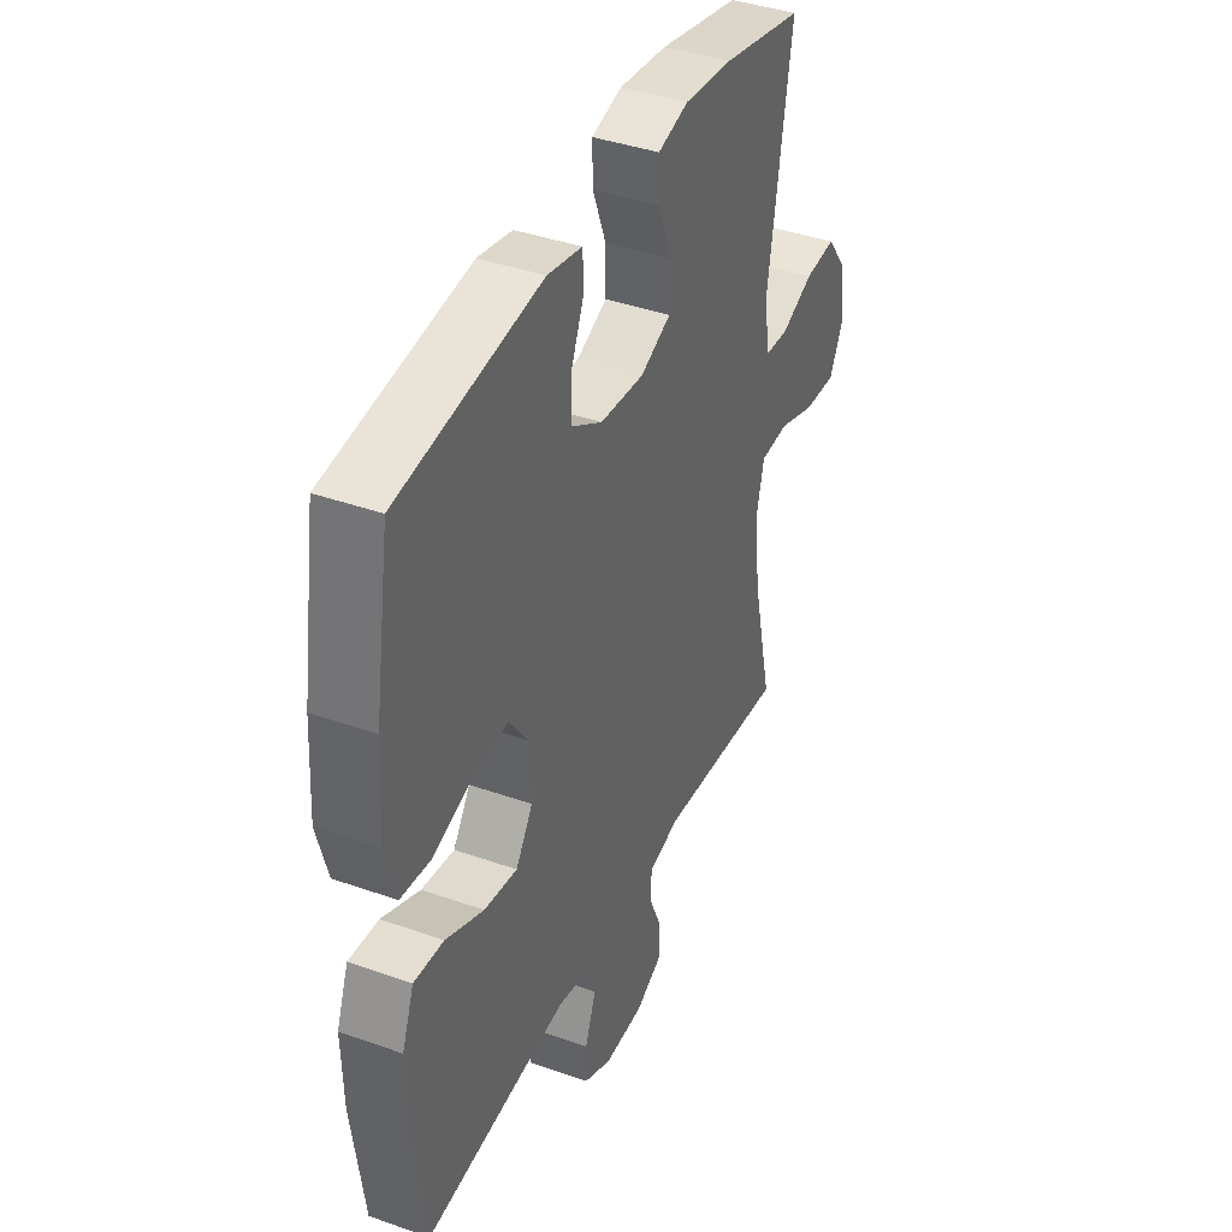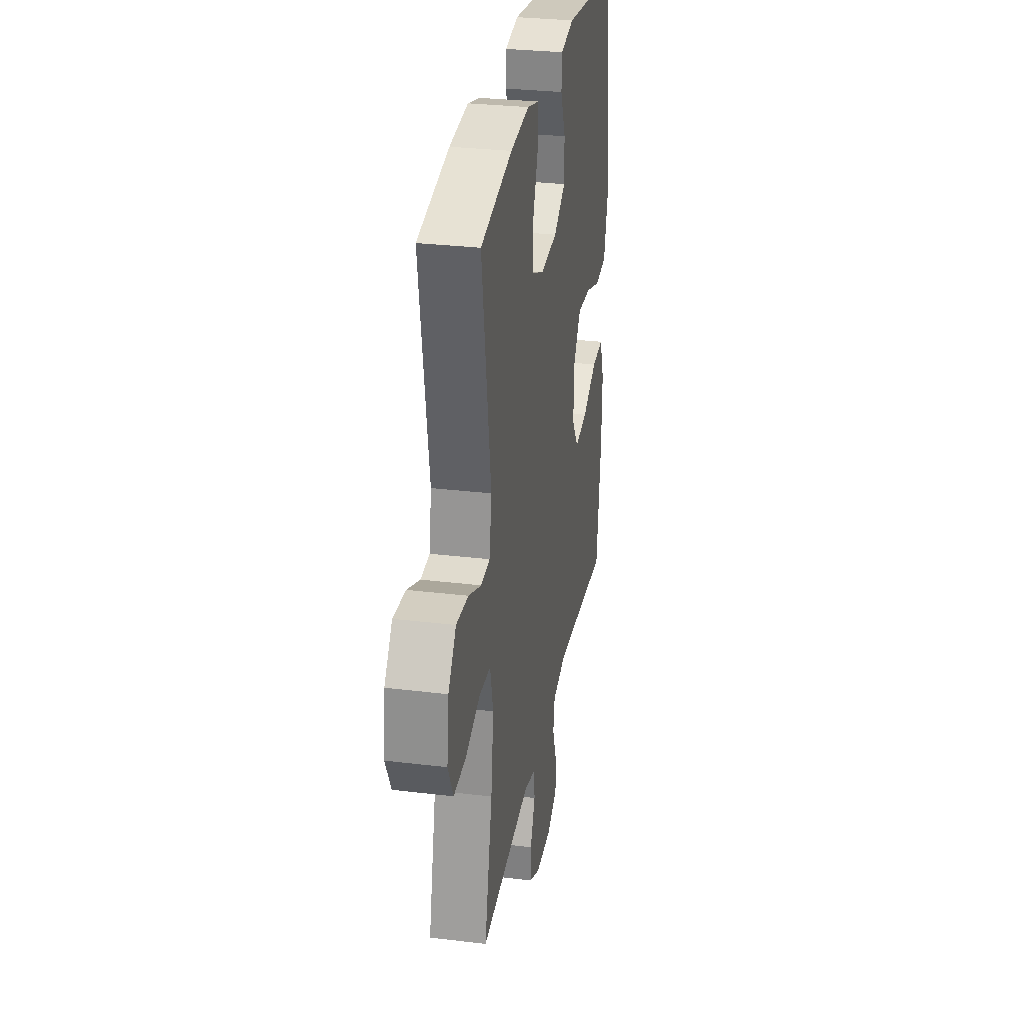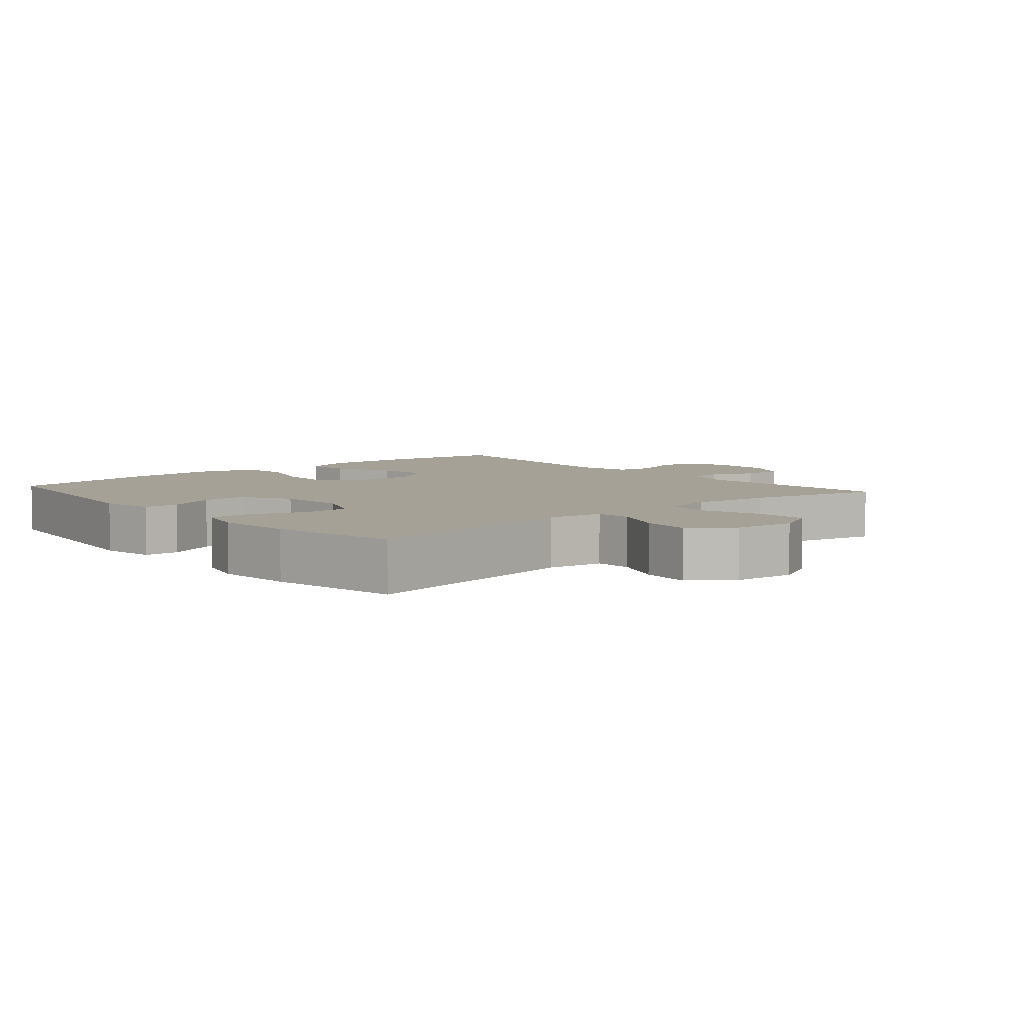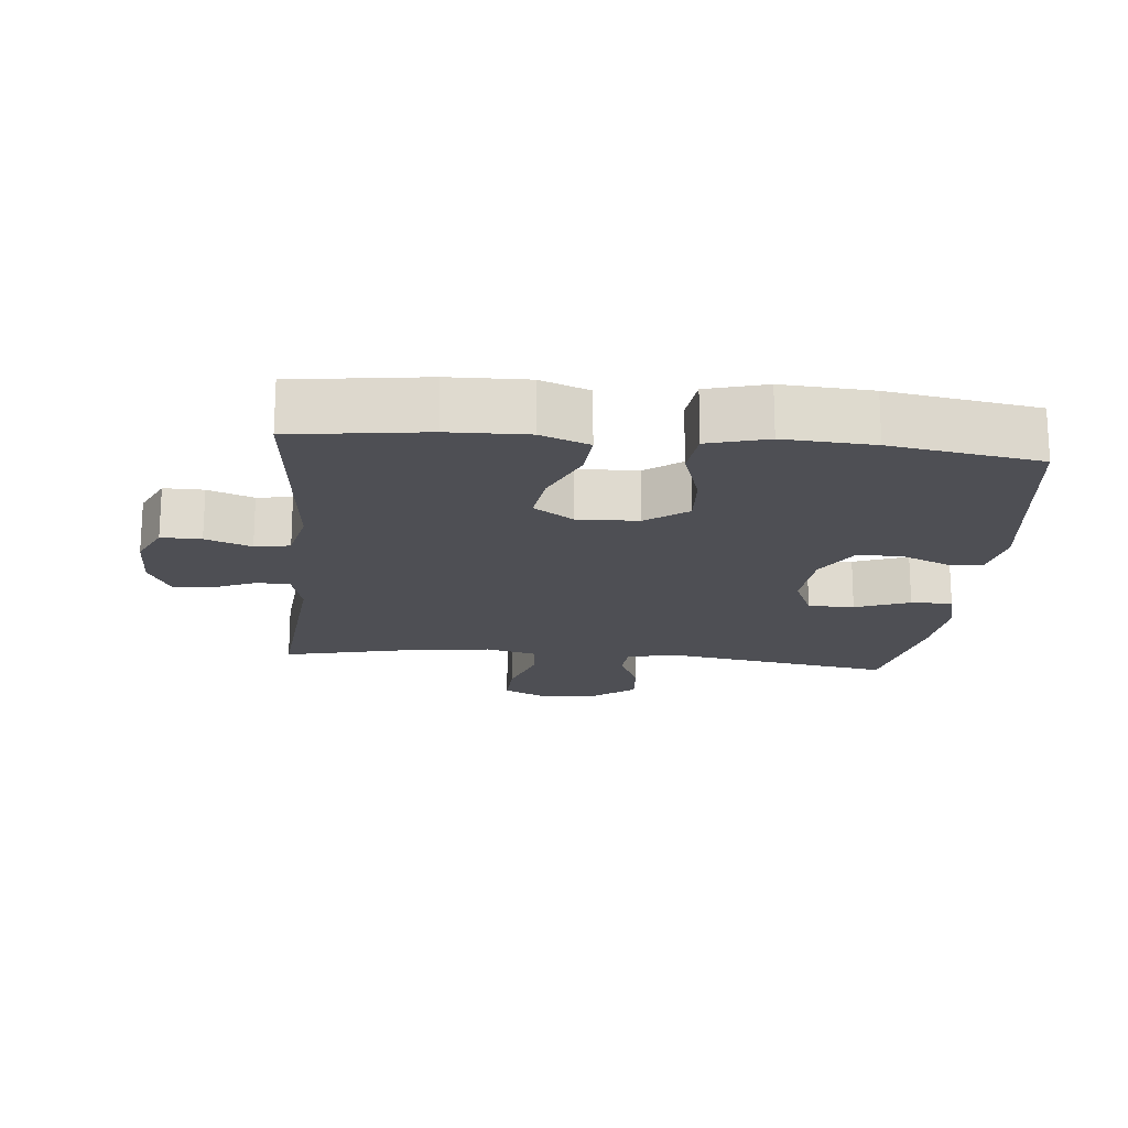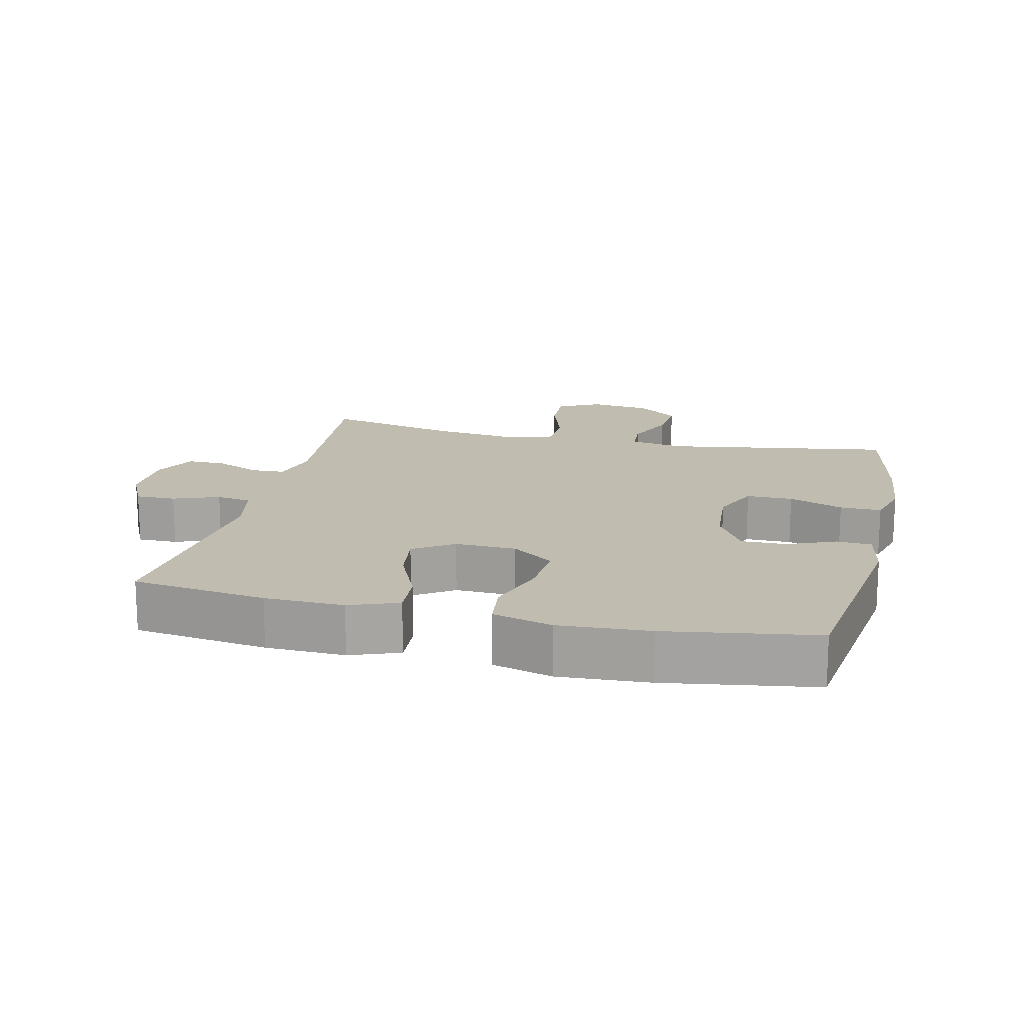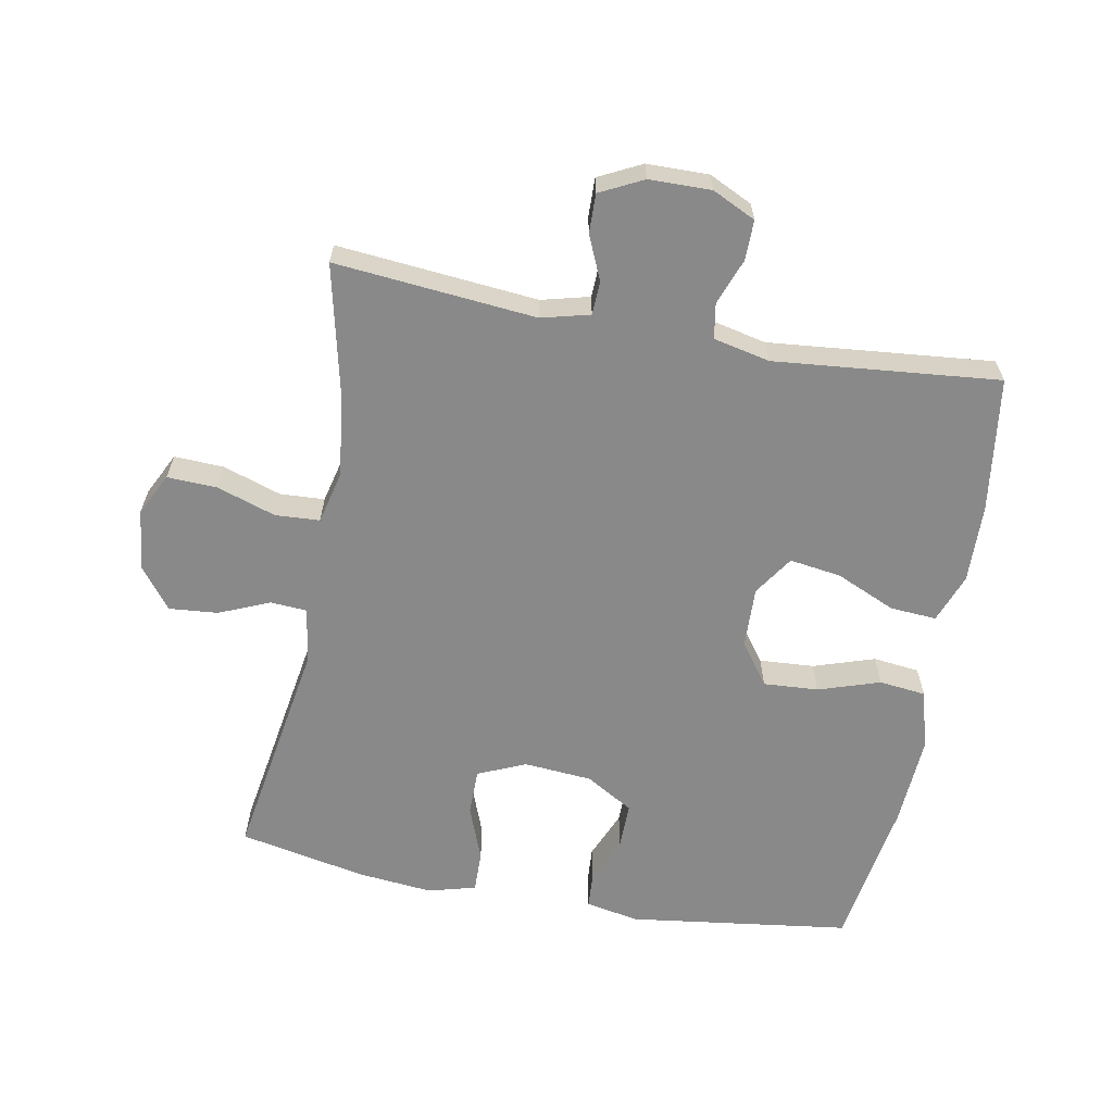
<metadata>
{"format":"obj","ext":"obj","renderer":"f3d","projection":"perspective","resolution":1024,"background":"white","views":[{"elev":39.6,"azim":-66.2,"up":"+Z"},{"elev":29.8,"azim":100.1,"up":"+Z"},{"elev":6.2,"azim":49.1,"up":"+Y"},{"elev":-18.4,"azim":-95.5,"up":"+Y"},{"elev":16.6,"azim":-76.8,"up":"+Y"},{"elev":-63.2,"azim":169.5,"up":"+Y"}]}
</metadata>
<code>
o path1038
v -0.1732 0.0375 -0.4466
v -0.08611 0.0375 -0.4658
v -0.07702 0.0375 -0.52
v -0.1036 0.0375 -0.5907
v -0.1043 0.0375 -0.6526
v -0.03758 0.0375 -0.6846
v 0.05825 0.0375 -0.6833
v 0.1248 0.0375 -0.6501
v 0.1234 0.0375 -0.5898
v 0.09394 0.0375 -0.522
v 0.09592 0.0375 -0.4701
v 0.1707 0.0375 -0.4511
v 0.4815 0.0375 -0.4799
v 0.4345 0.0375 -0.2732
v 0.4193 0.0375 -0.1497
v 0.4389 0.0375 -0.06933
v 0.5076 0.0375 -0.06545
v 0.5987 0.0375 -0.0957
v 0.6755 0.0375 -0.09877
v 0.7083 0.0375 -0.03348
v 0.6969 0.0375 0.06068
v 0.6484 0.0375 0.1241
v 0.5731 0.0375 0.1176
v 0.4944 0.0375 0.08452
v 0.4387 0.0375 0.08847
v 0.4247 0.0375 0.1734
v 0.4815 0.0375 0.5221
v 0.2854 0.0375 0.5617
v 0.1691 0.0375 0.5733
v 0.09566 0.0375 0.5535
v 0.09688 0.0375 0.4895
v 0.1288 0.0375 0.4053
v 0.1288 0.0375 0.334
v 0.05483 0.0375 0.302
v -0.05051 0.0375 0.3105
v -0.1238 0.0375 0.3539
v -0.123 0.0375 0.4236
v -0.09178 0.0375 0.4978
v -0.09504 0.0375 0.5516
v -0.1779 0.0375 0.5675
v -0.5201 0.0375 0.5221
v -0.557 0.0375 0.2907
v -0.5654 0.0375 0.1516
v -0.5402 0.0375 0.05922
v -0.4679 0.0375 0.05093
v -0.3727 0.0375 0.082
v -0.2878 0.0375 0.08726
v -0.241 0.0375 0.02265
v -0.238 0.0375 -0.07127
v -0.279 0.0375 -0.1328
v -0.3588 0.0375 -0.1213
v -0.4506 0.0375 -0.08053
v -0.5225 0.0375 -0.07541
v -0.5511 0.0375 -0.151
v -0.5481 0.0375 -0.273
v -0.5201 0.0375 -0.4799
v -0.1732 -0.0375 -0.4466
v -0.08611 -0.0375 -0.4658
v -0.07702 -0.0375 -0.52
v -0.1036 -0.0375 -0.5907
v -0.1043 -0.0375 -0.6526
v -0.03758 -0.0375 -0.6846
v 0.05825 -0.0375 -0.6833
v 0.1248 -0.0375 -0.6501
v 0.1234 -0.0375 -0.5898
v 0.09394 -0.0375 -0.522
v 0.09592 -0.0375 -0.4701
v 0.1707 -0.0375 -0.4511
v 0.4815 -0.0375 -0.4799
v 0.4345 -0.0375 -0.2732
v 0.4193 -0.0375 -0.1497
v 0.4389 -0.0375 -0.06933
v 0.5076 -0.0375 -0.06545
v 0.5987 -0.0375 -0.0957
v 0.6755 -0.0375 -0.09877
v 0.7083 -0.0375 -0.03348
v 0.6969 -0.0375 0.06068
v 0.6484 -0.0375 0.1241
v 0.5731 -0.0375 0.1176
v 0.4944 -0.0375 0.08452
v 0.4387 -0.0375 0.08847
v 0.4247 -0.0375 0.1734
v 0.4815 -0.0375 0.5221
v 0.2854 -0.0375 0.5617
v 0.1691 -0.0375 0.5733
v 0.09566 -0.0375 0.5535
v 0.09688 -0.0375 0.4895
v 0.1288 -0.0375 0.4053
v 0.1288 -0.0375 0.334
v 0.05483 -0.0375 0.302
v -0.05051 -0.0375 0.3105
v -0.1238 -0.0375 0.3539
v -0.123 -0.0375 0.4236
v -0.09178 -0.0375 0.4978
v -0.09504 -0.0375 0.5516
v -0.1779 -0.0375 0.5675
v -0.5201 -0.0375 0.5221
v -0.557 -0.0375 0.2907
v -0.5654 -0.0375 0.1516
v -0.5402 -0.0375 0.05922
v -0.4679 -0.0375 0.05093
v -0.3727 -0.0375 0.082
v -0.2878 -0.0375 0.08726
v -0.241 -0.0375 0.02265
v -0.238 -0.0375 -0.07127
v -0.279 -0.0375 -0.1328
v -0.3588 -0.0375 -0.1213
v -0.4506 -0.0375 -0.08053
v -0.5225 -0.0375 -0.07541
v -0.5511 -0.0375 -0.151
v -0.5481 -0.0375 -0.273
v -0.5201 -0.0375 -0.4799
v 0.6755 0.0375 -0.09877
v 0.6755 0.0375 -0.09877
v 0.7083 0.0375 -0.03348
v 0.6969 0.0375 0.06068
v 0.6484 0.0375 0.1241
v 0.5987 0.0375 -0.0957
v 0.5731 0.0375 0.1176
v 0.5076 0.0375 -0.06545
v 0.4944 0.0375 0.08452
v 0.4389 0.0375 -0.06933
v 0.4389 0.0375 -0.06933
v 0.4387 0.0375 0.08847
v 0.4387 0.0375 0.08847
v 0.4815 0.0375 -0.4799
v 0.4815 0.0375 -0.4799
v 0.4345 0.0375 -0.2732
v 0.4247 0.0375 0.1734
v 0.4815 0.0375 0.5221
v 0.4815 0.0375 0.5221
v 0.4193 0.0375 -0.1497
v 0.2854 0.0375 0.5617
v 0.1707 0.0375 -0.4511
v 0.1691 0.0375 0.5733
v 0.09592 0.0375 -0.4701
v 0.09592 0.0375 -0.4701
v 0.1288 0.0375 0.4053
v 0.1288 0.0375 0.334
v 0.1288 0.0375 0.334
v 0.09566 0.0375 0.5535
v 0.09566 0.0375 0.5535
v 0.09688 0.0375 0.4895
v 0.05483 0.0375 0.302
v 0.05825 0.0375 -0.6833
v 0.1248 0.0375 -0.6501
v 0.1248 0.0375 -0.6501
v 0.1234 0.0375 -0.5898
v 0.09394 0.0375 -0.522
v -0.03758 0.0375 -0.6846
v -0.05051 0.0375 0.3105
v -0.1043 0.0375 -0.6526
v -0.1043 0.0375 -0.6526
v -0.1238 0.0375 0.3539
v -0.1036 0.0375 -0.5907
v -0.07702 0.0375 -0.52
v -0.08611 0.0375 -0.4658
v -0.08611 0.0375 -0.4658
v -0.1732 0.0375 -0.4466
v -0.123 0.0375 0.4236
v -0.09178 0.0375 0.4978
v -0.09504 0.0375 0.5516
v -0.09504 0.0375 0.5516
v -0.1779 0.0375 0.5675
v -0.241 0.0375 0.02265
v -0.238 0.0375 -0.07127
v -0.279 0.0375 -0.1328
v -0.279 0.0375 -0.1328
v -0.2878 0.0375 0.08726
v -0.3588 0.0375 -0.1213
v -0.3727 0.0375 0.082
v -0.4506 0.0375 -0.08053
v -0.4679 0.0375 0.05093
v -0.5225 0.0375 -0.07541
v -0.5225 0.0375 -0.07541
v -0.5402 0.0375 0.05922
v -0.5402 0.0375 0.05922
v -0.5201 0.0375 -0.4799
v -0.5201 0.0375 -0.4799
v -0.5201 0.0375 0.5221
v -0.5201 0.0375 0.5221
v -0.5511 0.0375 -0.151
v -0.5481 0.0375 -0.273
v -0.557 0.0375 0.2907
v -0.5654 0.0375 0.1516
v 0.6755 -0.0375 -0.09877
v 0.6755 -0.0375 -0.09877
v 0.7083 -0.0375 -0.03348
v 0.6969 -0.0375 0.06068
v 0.6484 -0.0375 0.1241
v 0.5987 -0.0375 -0.0957
v 0.5731 -0.0375 0.1176
v 0.5076 -0.0375 -0.06545
v 0.4944 -0.0375 0.08452
v 0.4389 -0.0375 -0.06933
v 0.4389 -0.0375 -0.06933
v 0.4387 -0.0375 0.08847
v 0.4387 -0.0375 0.08847
v 0.4815 -0.0375 -0.4799
v 0.4815 -0.0375 -0.4799
v 0.4345 -0.0375 -0.2732
v 0.4247 -0.0375 0.1734
v 0.4815 -0.0375 0.5221
v 0.4815 -0.0375 0.5221
v 0.4193 -0.0375 -0.1497
v 0.2854 -0.0375 0.5617
v 0.1707 -0.0375 -0.4511
v 0.1691 -0.0375 0.5733
v 0.09592 -0.0375 -0.4701
v 0.09592 -0.0375 -0.4701
v 0.1288 -0.0375 0.4053
v 0.1288 -0.0375 0.334
v 0.1288 -0.0375 0.334
v 0.09566 -0.0375 0.5535
v 0.09566 -0.0375 0.5535
v 0.09688 -0.0375 0.4895
v 0.05483 -0.0375 0.302
v 0.05825 -0.0375 -0.6833
v 0.1248 -0.0375 -0.6501
v 0.1248 -0.0375 -0.6501
v 0.1234 -0.0375 -0.5898
v 0.09394 -0.0375 -0.522
v -0.03758 -0.0375 -0.6846
v -0.05051 -0.0375 0.3105
v -0.1043 -0.0375 -0.6526
v -0.1043 -0.0375 -0.6526
v -0.1238 -0.0375 0.3539
v -0.1036 -0.0375 -0.5907
v -0.07702 -0.0375 -0.52
v -0.08611 -0.0375 -0.4658
v -0.08611 -0.0375 -0.4658
v -0.1732 -0.0375 -0.4466
v -0.123 -0.0375 0.4236
v -0.09178 -0.0375 0.4978
v -0.09504 -0.0375 0.5516
v -0.09504 -0.0375 0.5516
v -0.1779 -0.0375 0.5675
v -0.241 -0.0375 0.02265
v -0.238 -0.0375 -0.07127
v -0.279 -0.0375 -0.1328
v -0.279 -0.0375 -0.1328
v -0.2878 -0.0375 0.08726
v -0.3588 -0.0375 -0.1213
v -0.3727 -0.0375 0.082
v -0.4506 -0.0375 -0.08053
v -0.4679 -0.0375 0.05093
v -0.5225 -0.0375 -0.07541
v -0.5225 -0.0375 -0.07541
v -0.5402 -0.0375 0.05922
v -0.5402 -0.0375 0.05922
v -0.5201 -0.0375 -0.4799
v -0.5201 -0.0375 -0.4799
v -0.5201 -0.0375 0.5221
v -0.5201 -0.0375 0.5221
v -0.5511 -0.0375 -0.151
v -0.5481 -0.0375 -0.273
v -0.557 -0.0375 0.2907
v -0.5654 -0.0375 0.1516
f 232 240 256
f 230 209 239
f 230 239 240
f 230 240 232
f 208 211 206
f 202 217 197
f 222 209 229
f 206 212 202
f 239 217 238
f 237 234 235
f 205 217 239
f 223 222 229
f 193 194 195
f 188 189 191
f 255 245 247
f 206 202 203
f 219 221 218
f 217 224 238
f 257 227 253
f 233 234 237
f 228 223 229
f 222 218 221
f 212 217 202
f 214 216 208
f 186 188 191
f 244 258 246
f 192 191 189
f 201 207 199
f 256 240 243
f 218 222 223
f 207 205 239
f 238 224 242
f 253 233 237
f 209 207 239
f 195 194 197
f 197 217 195
f 227 242 224
f 225 223 228
f 190 192 189
f 206 211 212
f 258 244 257
f 229 209 230
f 242 227 257
f 244 242 257
f 246 258 249
f 232 256 251
f 253 227 233
f 211 208 216
f 256 243 255
f 205 195 217
f 194 193 192
f 205 207 201
f 243 245 255
f 191 192 193
f 114 20 76 187
f 20 21 77 76
f 21 22 78 77
f 18 19 75 74
f 22 23 79 78
f 17 18 74 73
f 23 24 80 79
f 123 17 73 196
f 24 125 198 80
f 127 14 70 200
f 26 131 204 82
f 15 16 72 71
f 25 26 82 81
f 14 15 71 70
f 27 28 84 83
f 12 13 69 68
f 28 29 85 84
f 137 12 68 210
f 32 140 213 88
f 29 142 215 85
f 31 32 88 87
f 30 31 87 86
f 33 34 90 89
f 7 147 220 63
f 8 9 65 64
f 9 10 66 65
f 10 11 67 66
f 6 7 63 62
f 34 35 91 90
f 153 6 62 226
f 35 36 92 91
f 4 5 61 60
f 3 4 60 59
f 158 3 59 231
f 1 2 58 57
f 37 38 94 93
f 38 163 236 94
f 39 40 96 95
f 36 37 93 92
f 48 49 105 104
f 49 168 241 105
f 47 48 104 103
f 50 51 107 106
f 46 47 103 102
f 51 52 108 107
f 45 46 102 101
f 52 175 248 108
f 177 45 101 250
f 179 1 57 252
f 40 181 254 96
f 53 54 110 109
f 55 56 112 111
f 54 55 111 110
f 41 42 98 97
f 43 44 100 99
f 42 43 99 98
f 159 183 167
f 157 166 136
f 157 167 166
f 157 159 167
f 135 133 138
f 129 124 144
f 149 156 136
f 133 129 139
f 166 165 144
f 164 162 161
f 132 166 144
f 150 156 149
f 120 122 121
f 115 118 116
f 182 174 172
f 133 130 129
f 146 145 148
f 144 165 151
f 184 180 154
f 160 164 161
f 155 156 150
f 149 148 145
f 139 129 144
f 141 135 143
f 113 118 115
f 171 173 185
f 119 116 118
f 128 126 134
f 183 170 167
f 145 150 149
f 134 166 132
f 165 169 151
f 180 164 160
f 136 166 134
f 122 124 121
f 124 122 144
f 154 151 169
f 152 155 150
f 117 116 119
f 133 139 138
f 185 184 171
f 156 157 136
f 169 184 154
f 171 184 169
f 173 176 185
f 159 178 183
f 180 160 154
f 138 143 135
f 183 182 170
f 132 144 122
f 121 119 120
f 132 128 134
f 170 182 172
f 118 120 119

</code>
